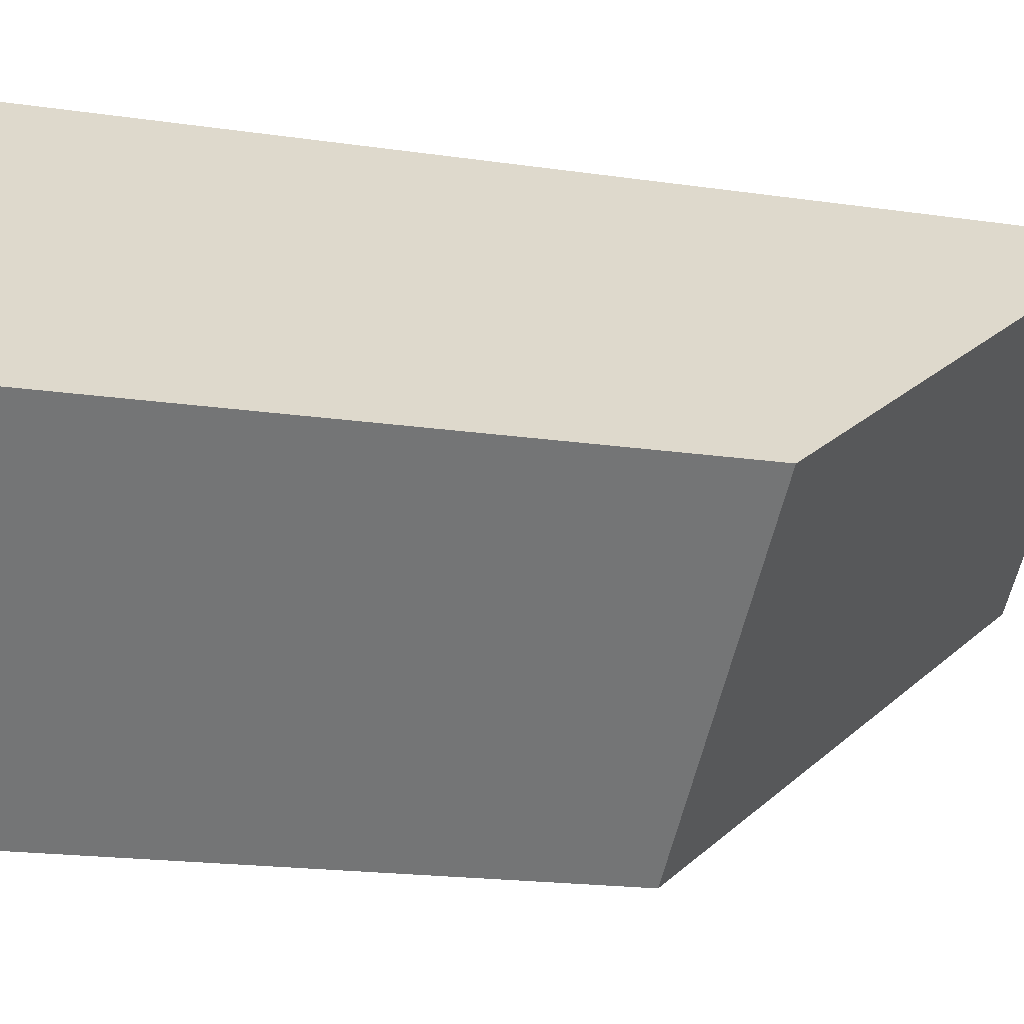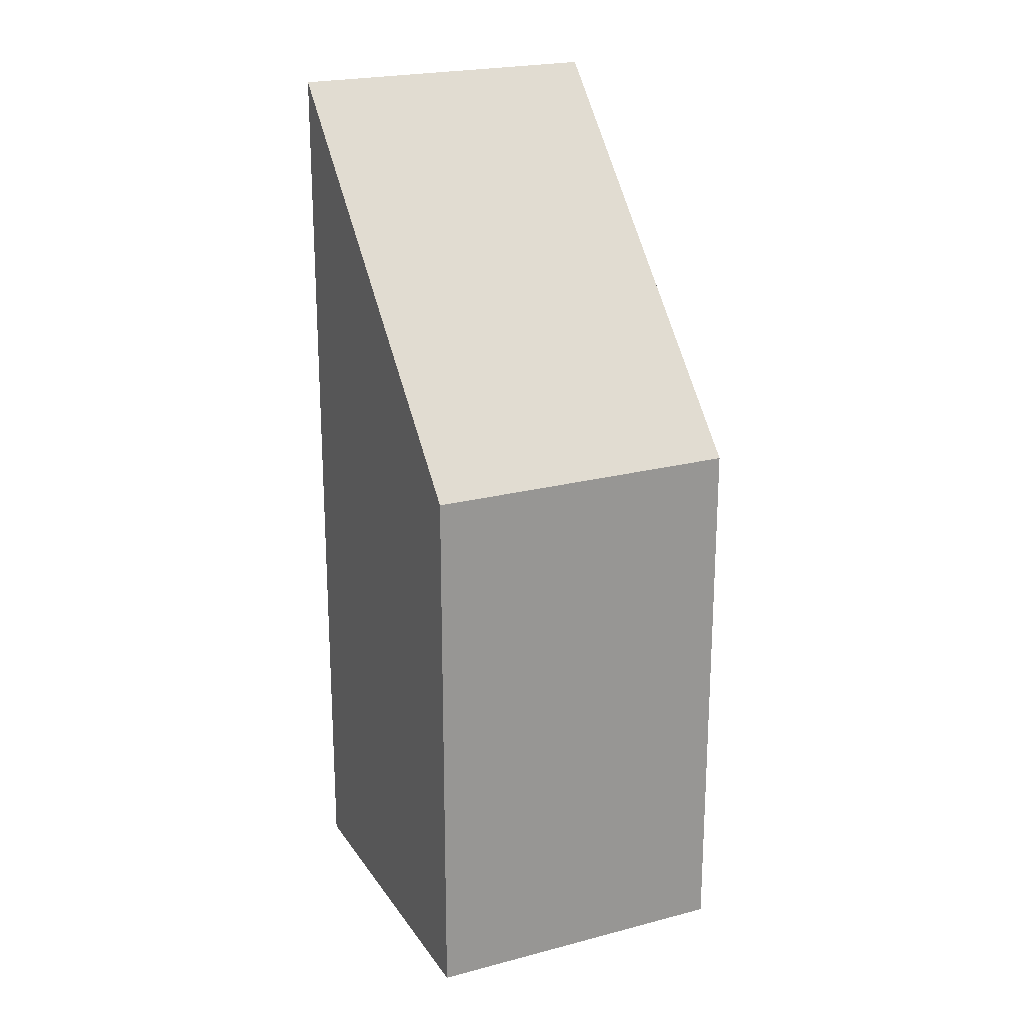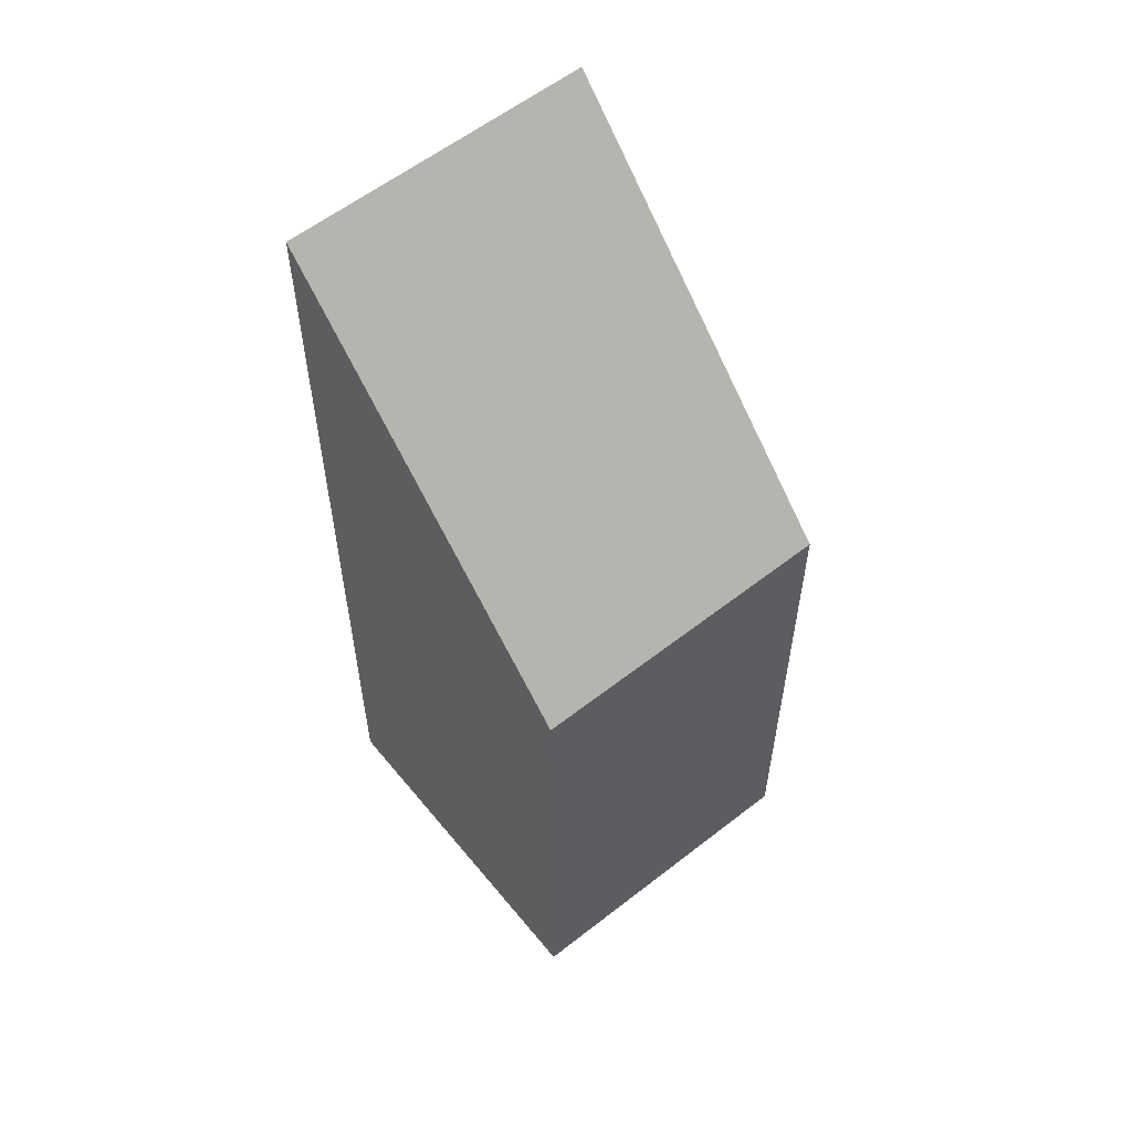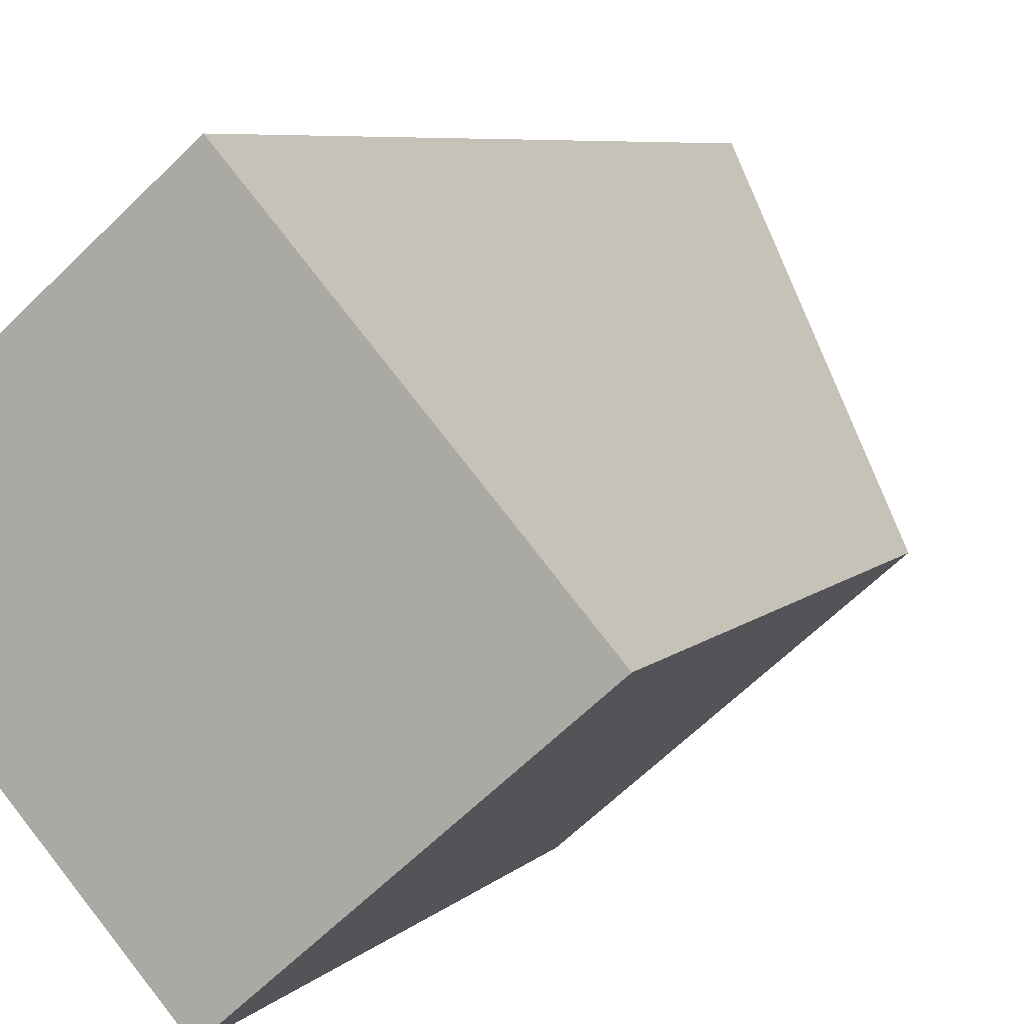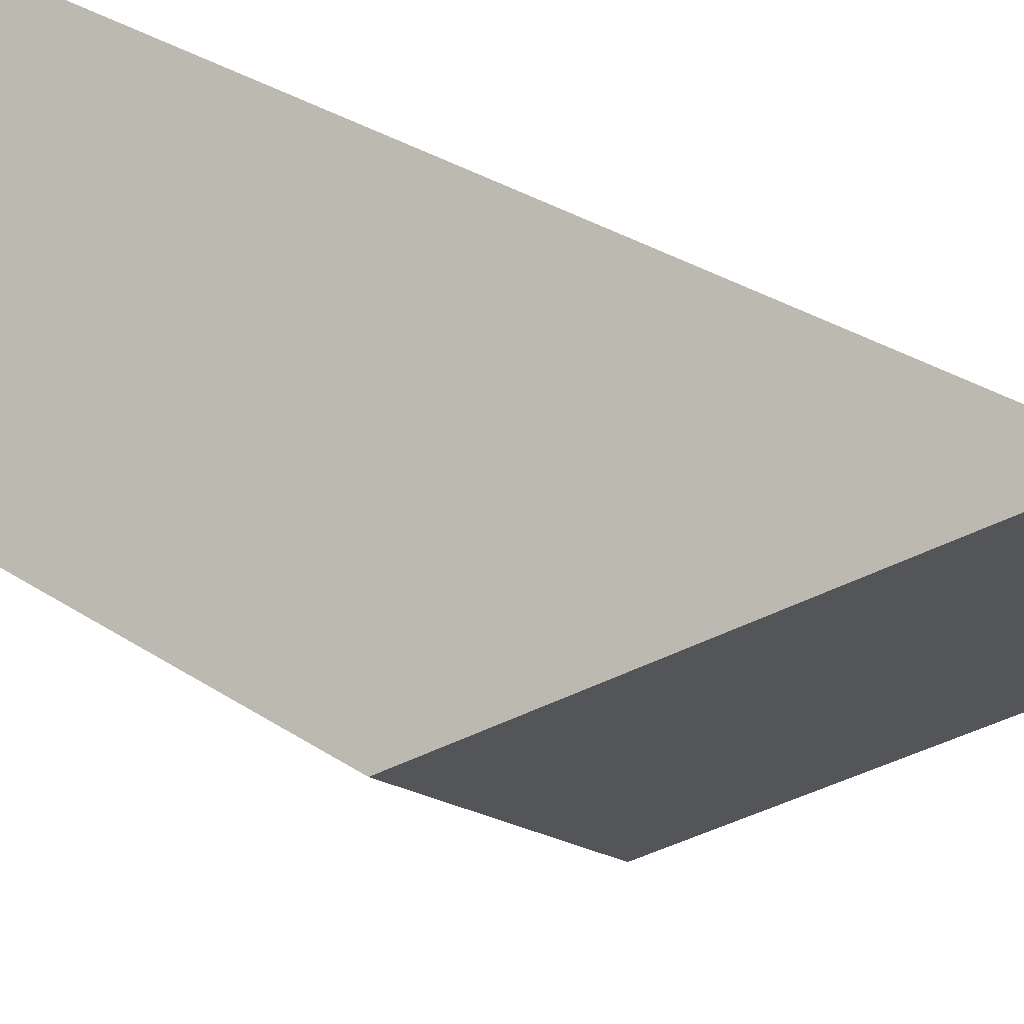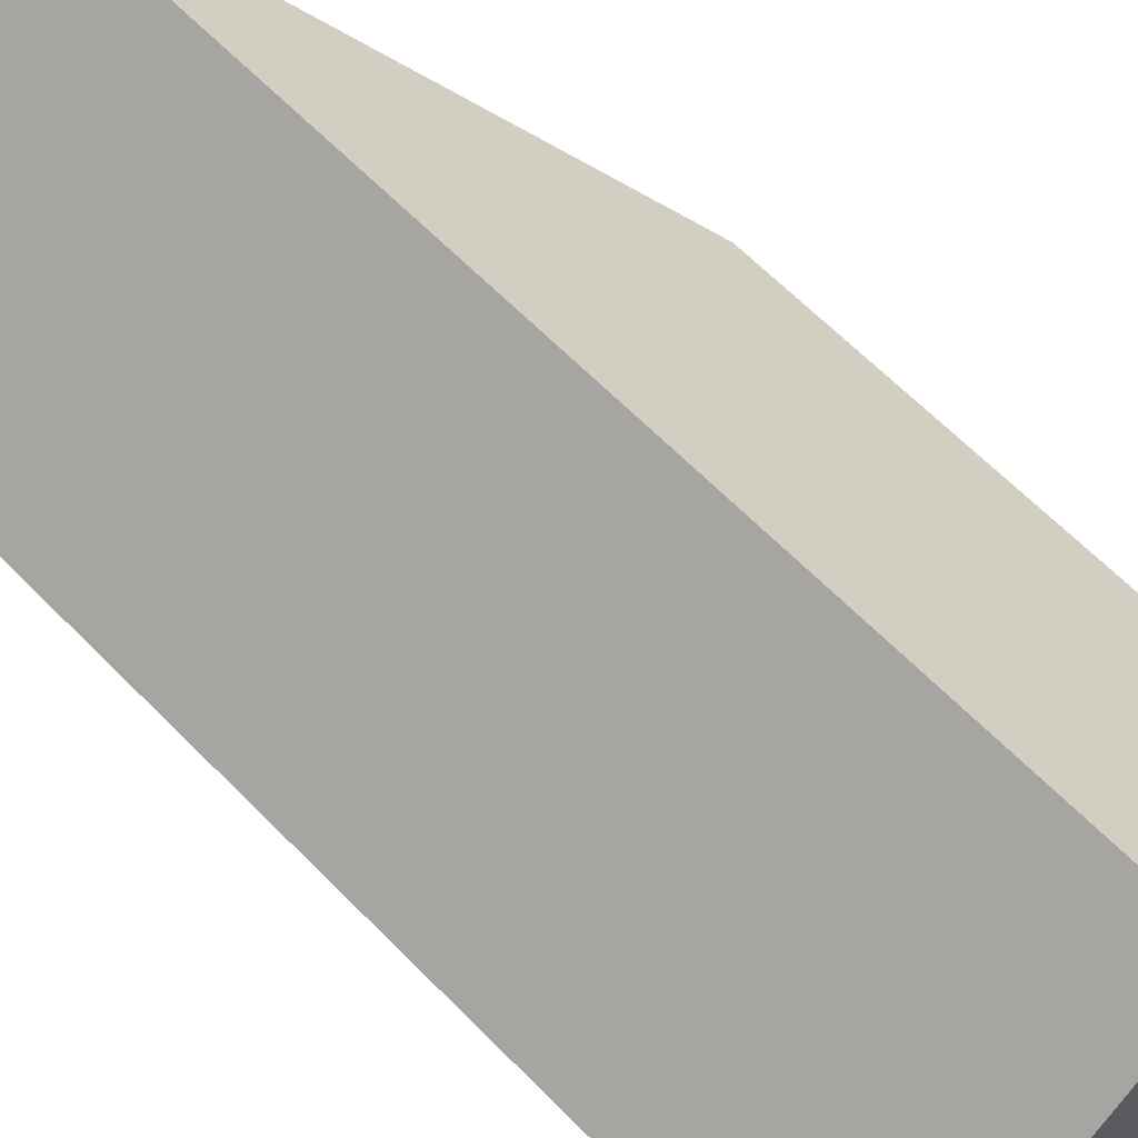
<metadata>
{"format":"obj","ext":"obj","renderer":"f3d","projection":"perspective","resolution":1024,"background":"white","views":[{"elev":-16.3,"azim":72.2,"up":"+Z"},{"elev":22.0,"azim":114.1,"up":"+Y"},{"elev":58.4,"azim":100.0,"up":"+Y"},{"elev":5.8,"azim":20.6,"up":"+Z"},{"elev":33.3,"azim":131.9,"up":"+Z"},{"elev":63.9,"azim":-44.3,"up":"+Z"}]}
</metadata>
<code>
v  2.841 6.874 -3.26
v  2.968 11.32 2.586
v  5.809 6.874 -0.674
v  0 11.32 6.932e-16
v  5.809 4.127e-17 -0.674
v  2.841 1.996e-16 -3.26
v  0 0 0
v  2.968 -1.583e-16 2.586
g defaultobject
f 1 2 3
f 2 1 4
f 5 1 3
f 1 5 6
f 1 7 4
f 7 1 6
f 7 2 4
f 2 7 8
f 8 3 2
f 3 8 5
f 8 6 5
f 6 8 7

</code>
